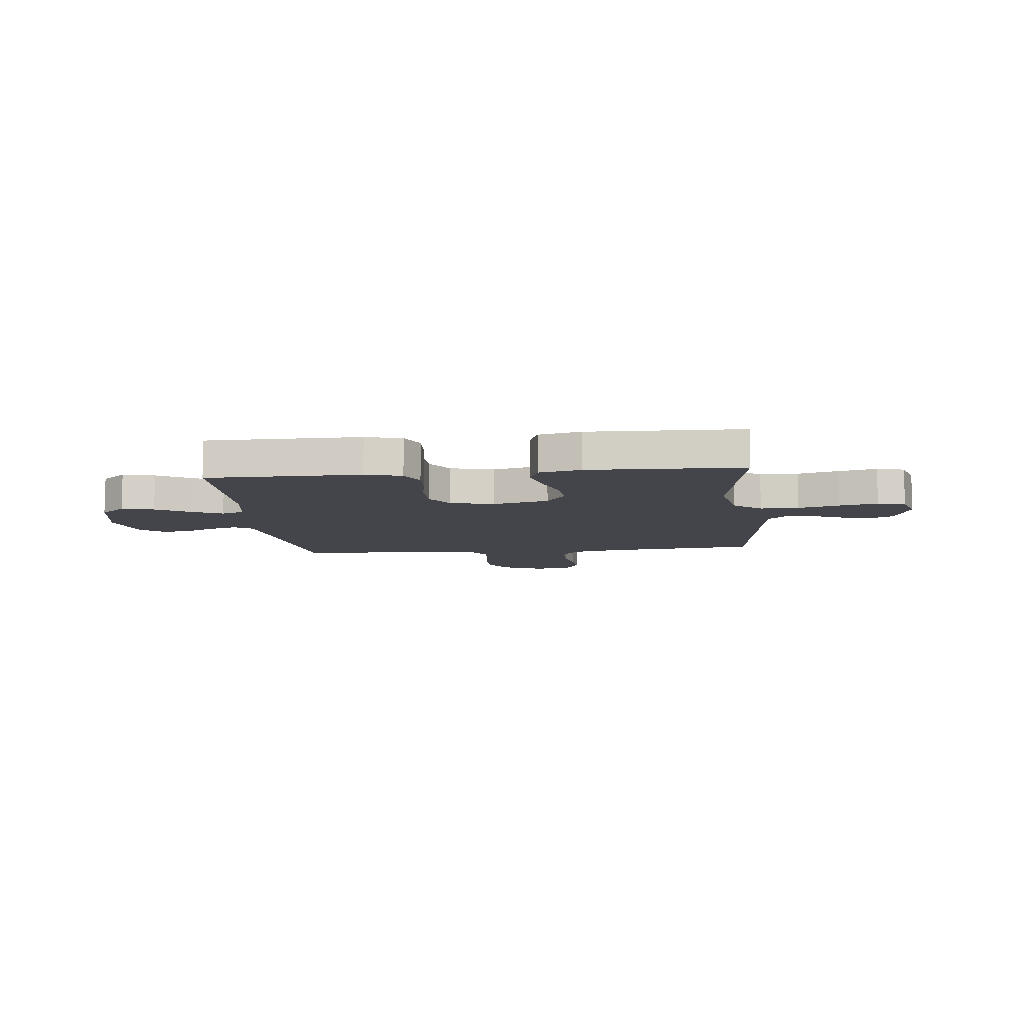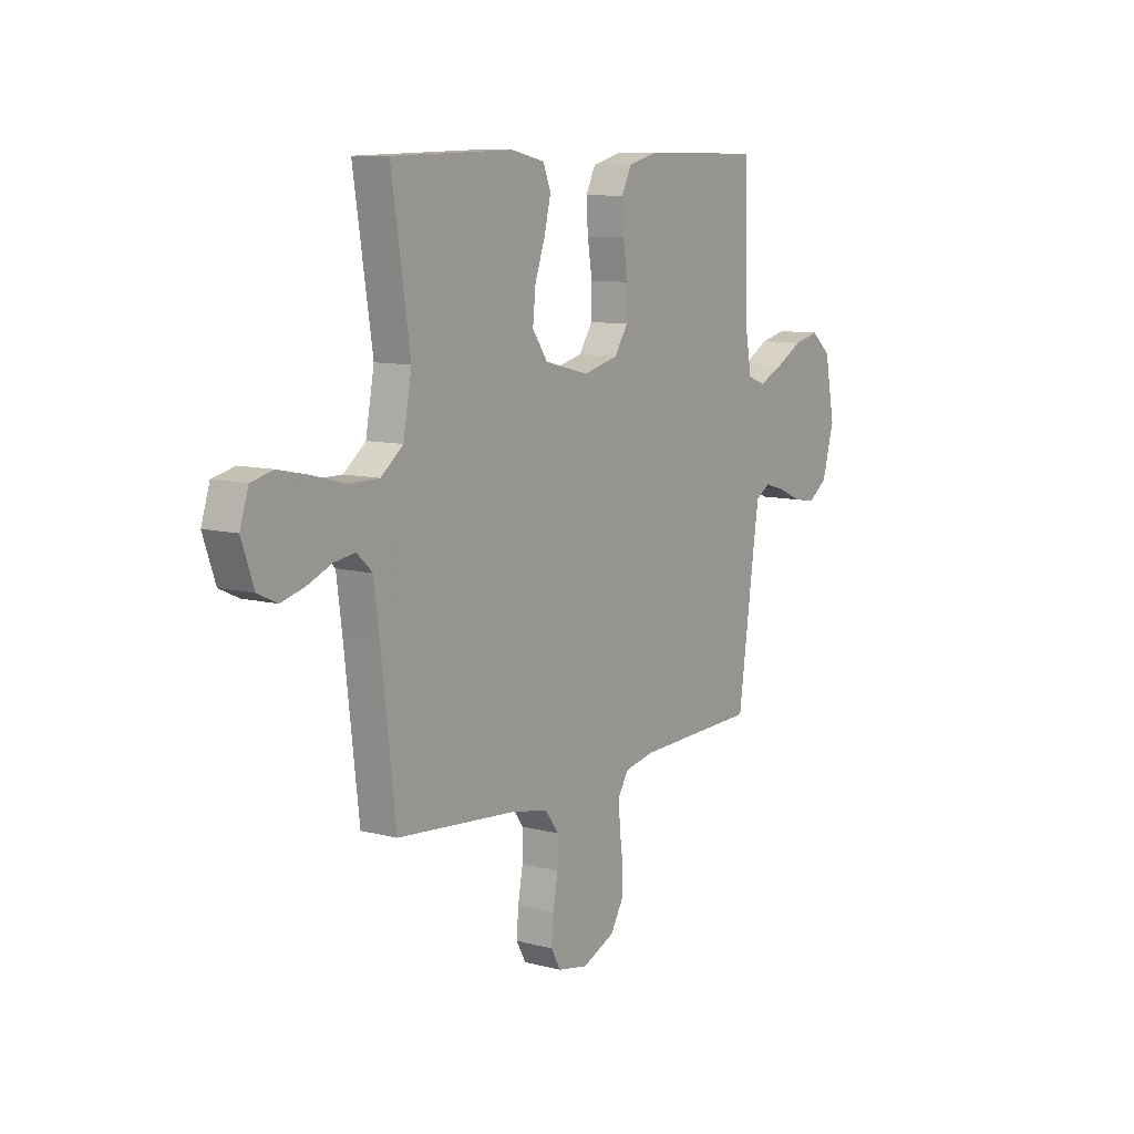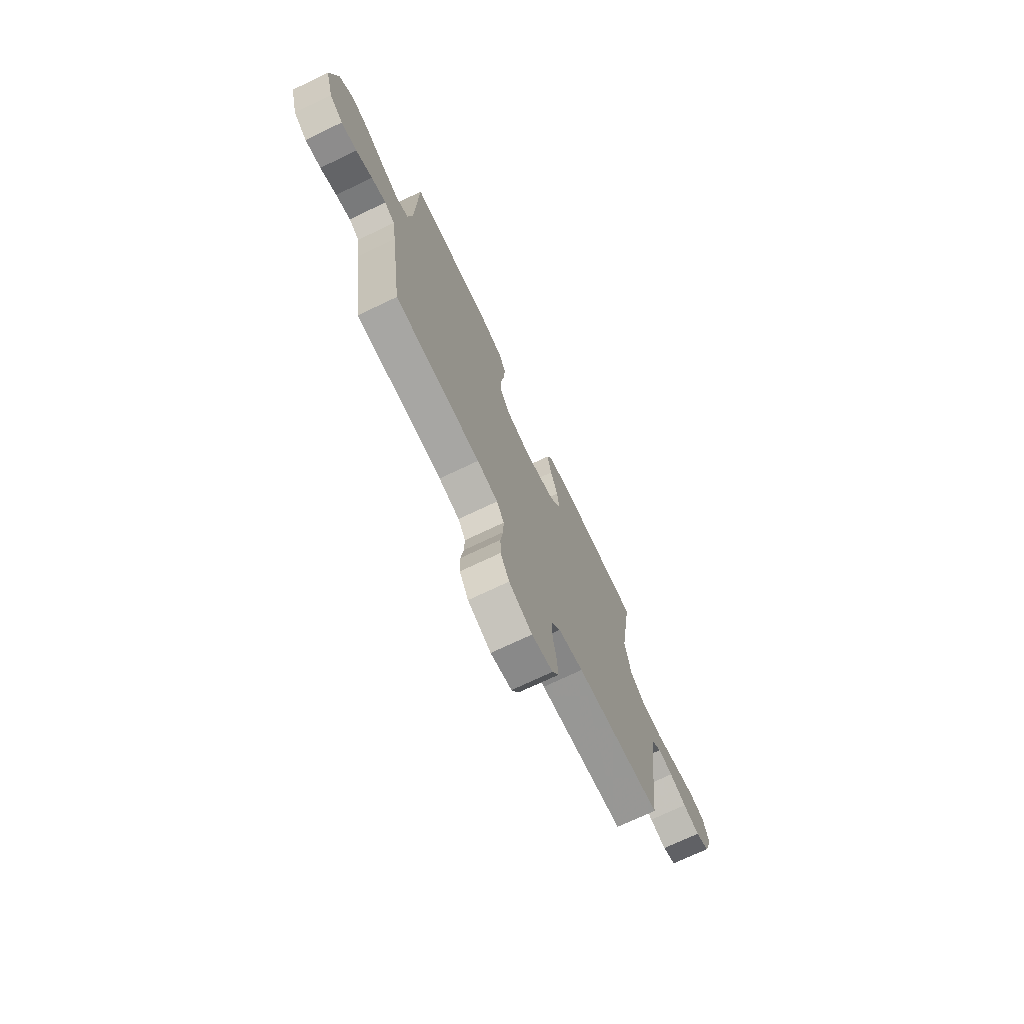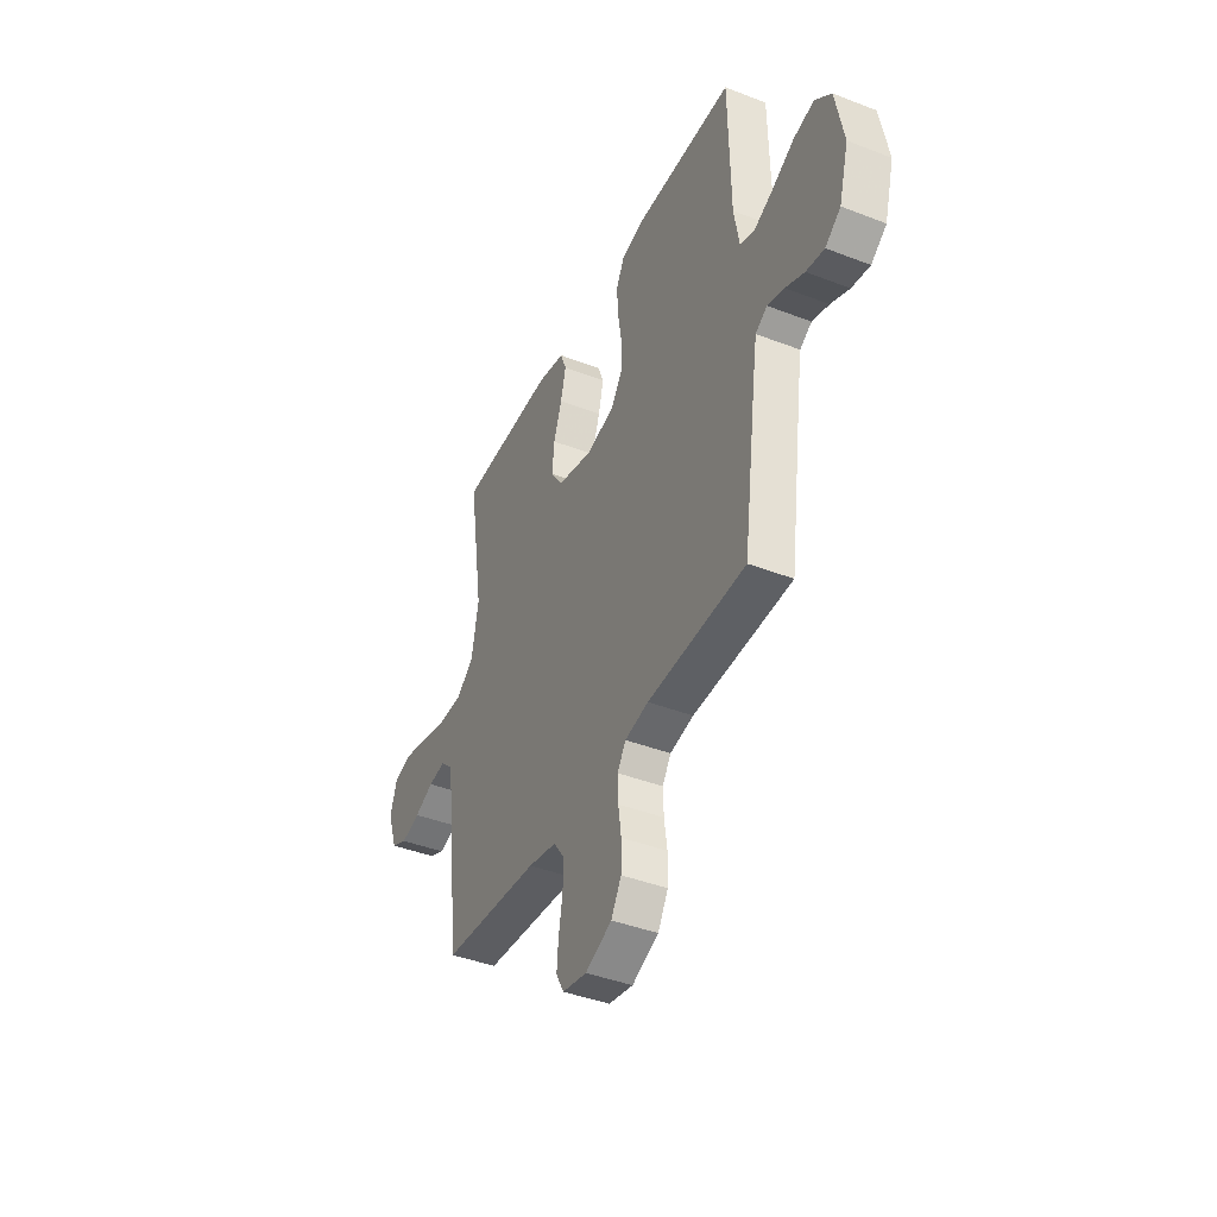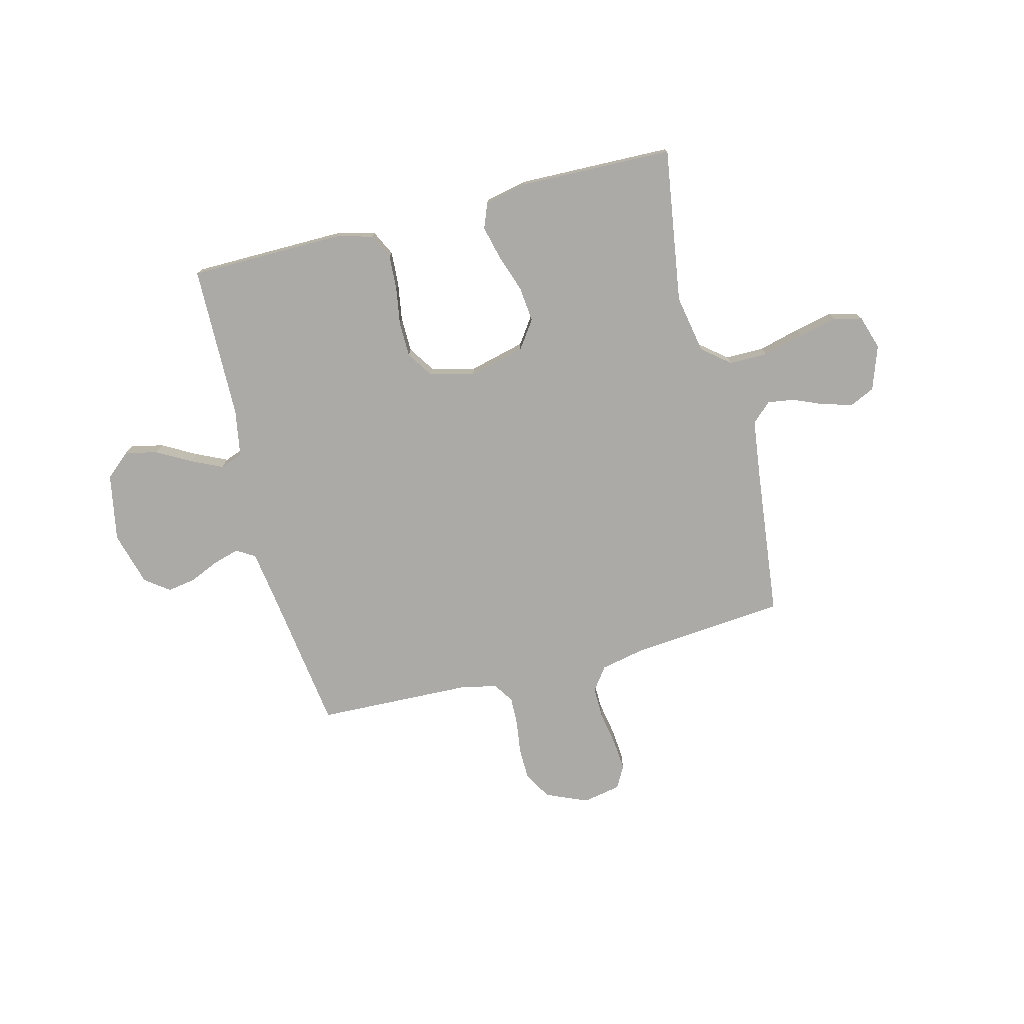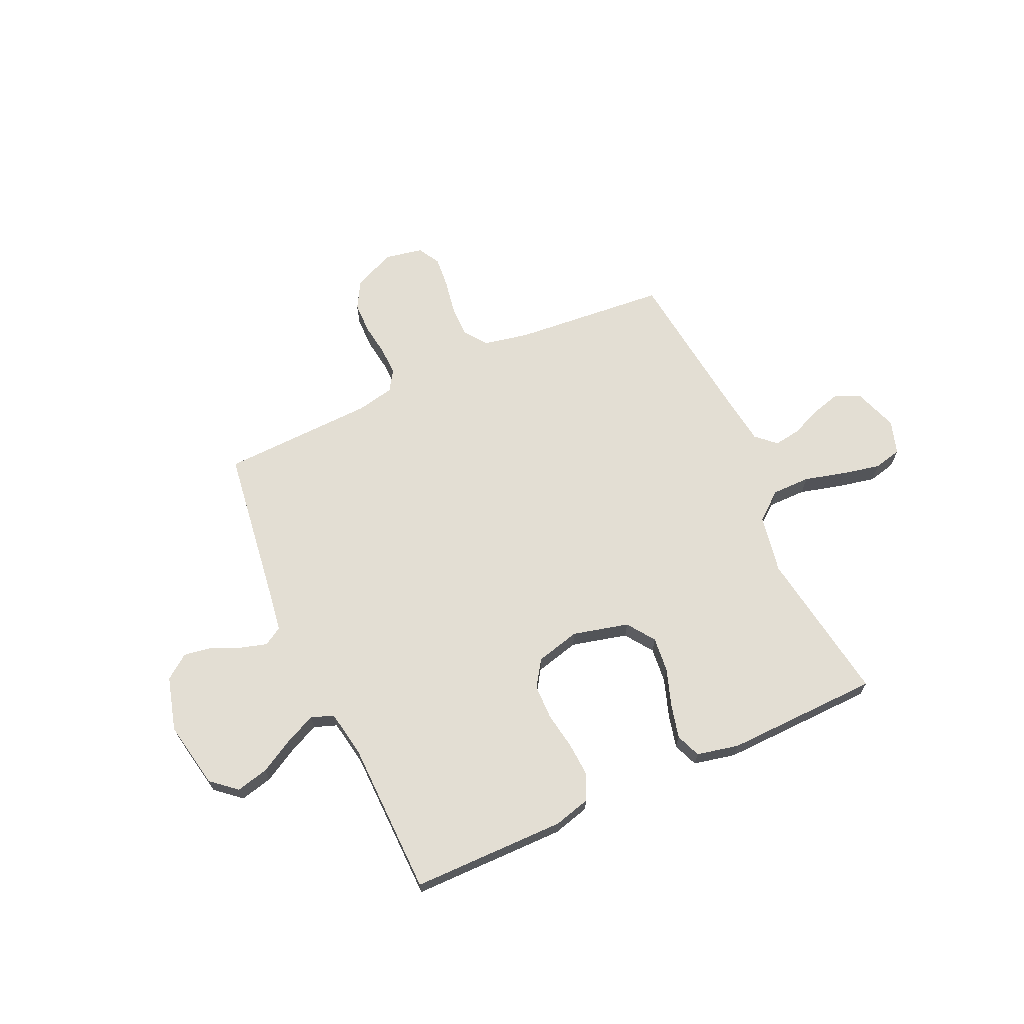
<metadata>
{"format":"obj","ext":"obj","renderer":"f3d","projection":"perspective","resolution":1024,"background":"white","views":[{"elev":-9.2,"azim":6.0,"up":"+Y"},{"elev":9.5,"azim":124.4,"up":"+Z"},{"elev":-72.4,"azim":-64.5,"up":"+Z"},{"elev":-41.4,"azim":-115.1,"up":"+Z"},{"elev":-75.9,"azim":14.4,"up":"+Y"},{"elev":67.2,"azim":-24.5,"up":"+Y"}]}
</metadata>
<code>
v -0.5 0.07 0.5
v -0.2 0.07 0.502
v -0.129 0.07 0.483
v -0.105 0.07 0.434
v -0.109 0.07 0.367
v -0.121 0.07 0.294
v -0.12 0.07 0.226
v -0.086 0.07 0.175
v 0 0.07 0.153
v 0.109 0.07 0.18
v 0.147 0.07 0.234
v 0.14 0.07 0.303
v 0.115 0.07 0.376
v 0.099 0.07 0.442
v 0.118 0.07 0.49
v 0.2 0.07 0.508
v 0.5 0.07 0.5
v 0.454 0.07 0.2
v 0.475 0.07 0.086
v 0.529 0.07 0.042
v 0.604 0.07 0.042
v 0.684 0.07 0.063
v 0.759 0.07 0.079
v 0.813 0.07 0.066
v 0.834 0.07 0
v 0.804 0.07 -0.086
v 0.756 0.07 -0.108
v 0.698 0.07 -0.092
v 0.639 0.07 -0.067
v 0.587 0.07 -0.059
v 0.549 0.07 -0.094
v 0.535 0.07 -0.2
v 0.5 0.07 -0.5
v 0.2 0.07 -0.526
v 0.113 0.07 -0.544
v 0.08 0.07 -0.589
v 0.081 0.07 -0.652
v 0.093 0.07 -0.719
v 0.098 0.07 -0.779
v 0.074 0.07 -0.822
v 0 0.07 -0.836
v -0.081 0.07 -0.801
v -0.112 0.07 -0.747
v -0.113 0.07 -0.685
v -0.104 0.07 -0.622
v -0.102 0.07 -0.566
v -0.128 0.07 -0.526
v -0.2 0.07 -0.511
v -0.5 0.07 -0.5
v -0.541 0.07 -0.2
v -0.554 0.07 -0.113
v -0.59 0.07 -0.091
v -0.641 0.07 -0.106
v -0.698 0.07 -0.131
v -0.753 0.07 -0.14
v -0.8 0.07 -0.105
v -0.829 0.07 0
v -0.804 0.07 0.131
v -0.755 0.07 0.173
v -0.692 0.07 0.158
v -0.626 0.07 0.121
v -0.566 0.07 0.093
v -0.522 0.07 0.109
v -0.506 0.07 0.2
v -0.5 0 0.5
v -0.2 0 0.502
v -0.129 0 0.483
v -0.105 0 0.434
v -0.109 0 0.367
v -0.121 0 0.294
v -0.12 0 0.226
v -0.086 0 0.175
v 0 0 0.153
v 0.109 0 0.18
v 0.147 0 0.234
v 0.14 0 0.303
v 0.115 0 0.376
v 0.099 0 0.442
v 0.118 0 0.49
v 0.2 0 0.508
v 0.5 0 0.5
v 0.454 0 0.2
v 0.475 0 0.086
v 0.529 0 0.042
v 0.604 0 0.042
v 0.684 0 0.063
v 0.759 0 0.079
v 0.813 0 0.066
v 0.834 0 0
v 0.804 0 -0.086
v 0.756 0 -0.108
v 0.698 0 -0.092
v 0.639 0 -0.067
v 0.587 0 -0.059
v 0.549 0 -0.094
v 0.535 0 -0.2
v 0.5 0 -0.5
v 0.2 0 -0.526
v 0.113 0 -0.544
v 0.08 0 -0.589
v 0.081 0 -0.652
v 0.093 0 -0.719
v 0.098 0 -0.779
v 0.074 0 -0.822
v 0 0 -0.836
v -0.081 0 -0.801
v -0.112 0 -0.747
v -0.113 0 -0.685
v -0.104 0 -0.622
v -0.102 0 -0.566
v -0.128 0 -0.526
v -0.2 0 -0.511
v -0.5 0 -0.5
v -0.541 0 -0.2
v -0.554 0 -0.113
v -0.59 0 -0.091
v -0.641 0 -0.106
v -0.698 0 -0.131
v -0.753 0 -0.14
v -0.8 0 -0.105
v -0.829 0 0
v -0.804 0 0.131
v -0.755 0 0.173
v -0.692 0 0.158
v -0.626 0 0.121
v -0.566 0 0.093
v -0.522 0 0.109
v -0.506 0 0.2
f 59 60 61
f 58 59 61
f 57 58 61
f 56 57 61
f 55 56 61
f 54 55 61
f 53 54 61
f 52 53 61 62
f 51 52 62 63
f 48 49 50
f 51 63 64
f 50 51 64
f 48 50 64
f 47 48 64
f 43 44 45
f 42 43 45
f 41 42 45
f 40 41 45
f 39 40 45
f 38 39 45
f 37 38 45
f 36 37 45 46
f 47 64 1
f 46 47 1
f 36 46 1
f 35 36 1
f 27 28 29
f 26 27 29
f 25 26 29
f 24 25 29
f 23 24 29
f 22 23 29
f 21 22 29
f 20 21 29 30
f 19 20 30 31
f 16 17 18
f 15 16 18
f 14 15 18
f 13 14 18
f 12 13 18
f 11 12 18 19
f 19 31 32
f 11 19 32
f 10 11 32
f 4 5 6
f 3 4 6
f 2 3 6
f 1 2 6
f 1 6 7
f 1 7 8
f 35 1 8
f 34 35 8
f 32 33 34
f 10 32 34
f 9 10 34
f 8 9 34
f 125 124 123
f 125 123 122
f 125 122 121
f 125 121 120
f 125 120 119
f 125 119 118
f 125 118 117
f 126 125 117 116
f 127 126 116 115
f 114 113 112
f 128 127 115
f 128 115 114
f 128 114 112
f 128 112 111
f 109 108 107
f 109 107 106
f 109 106 105
f 109 105 104
f 109 104 103
f 109 103 102
f 109 102 101
f 110 109 101 100
f 65 128 111
f 65 111 110
f 65 110 100
f 65 100 99
f 93 92 91
f 93 91 90
f 93 90 89
f 93 89 88
f 93 88 87
f 93 87 86
f 93 86 85
f 94 93 85 84
f 95 94 84 83
f 82 81 80
f 82 80 79
f 82 79 78
f 82 78 77
f 82 77 76
f 83 82 76 75
f 96 95 83
f 96 83 75
f 96 75 74
f 70 69 68
f 70 68 67
f 70 67 66
f 70 66 65
f 71 70 65
f 72 71 65
f 72 65 99
f 72 99 98
f 98 97 96
f 98 96 74
f 98 74 73
f 98 73 72
f 1 65 66 2
f 2 66 67 3
f 3 67 68 4
f 4 68 69 5
f 5 69 70 6
f 6 70 71 7
f 7 71 72 8
f 8 72 73 9
f 9 73 74 10
f 10 74 75 11
f 11 75 76 12
f 12 76 77 13
f 13 77 78 14
f 14 78 79 15
f 15 79 80 16
f 16 80 81 17
f 17 81 82 18
f 18 82 83 19
f 19 83 84 20
f 20 84 85 21
f 21 85 86 22
f 22 86 87 23
f 23 87 88 24
f 24 88 89 25
f 25 89 90 26
f 26 90 91 27
f 27 91 92 28
f 28 92 93 29
f 29 93 94 30
f 30 94 95 31
f 31 95 96 32
f 32 96 97 33
f 33 97 98 34
f 34 98 99 35
f 35 99 100 36
f 36 100 101 37
f 37 101 102 38
f 38 102 103 39
f 39 103 104 40
f 40 104 105 41
f 41 105 106 42
f 42 106 107 43
f 43 107 108 44
f 44 108 109 45
f 45 109 110 46
f 46 110 111 47
f 47 111 112 48
f 48 112 113 49
f 49 113 114 50
f 50 114 115 51
f 51 115 116 52
f 52 116 117 53
f 53 117 118 54
f 54 118 119 55
f 55 119 120 56
f 56 120 121 57
f 57 121 122 58
f 58 122 123 59
f 59 123 124 60
f 60 124 125 61
f 61 125 126 62
f 62 126 127 63
f 63 127 128 64
f 64 128 65 1

</code>
